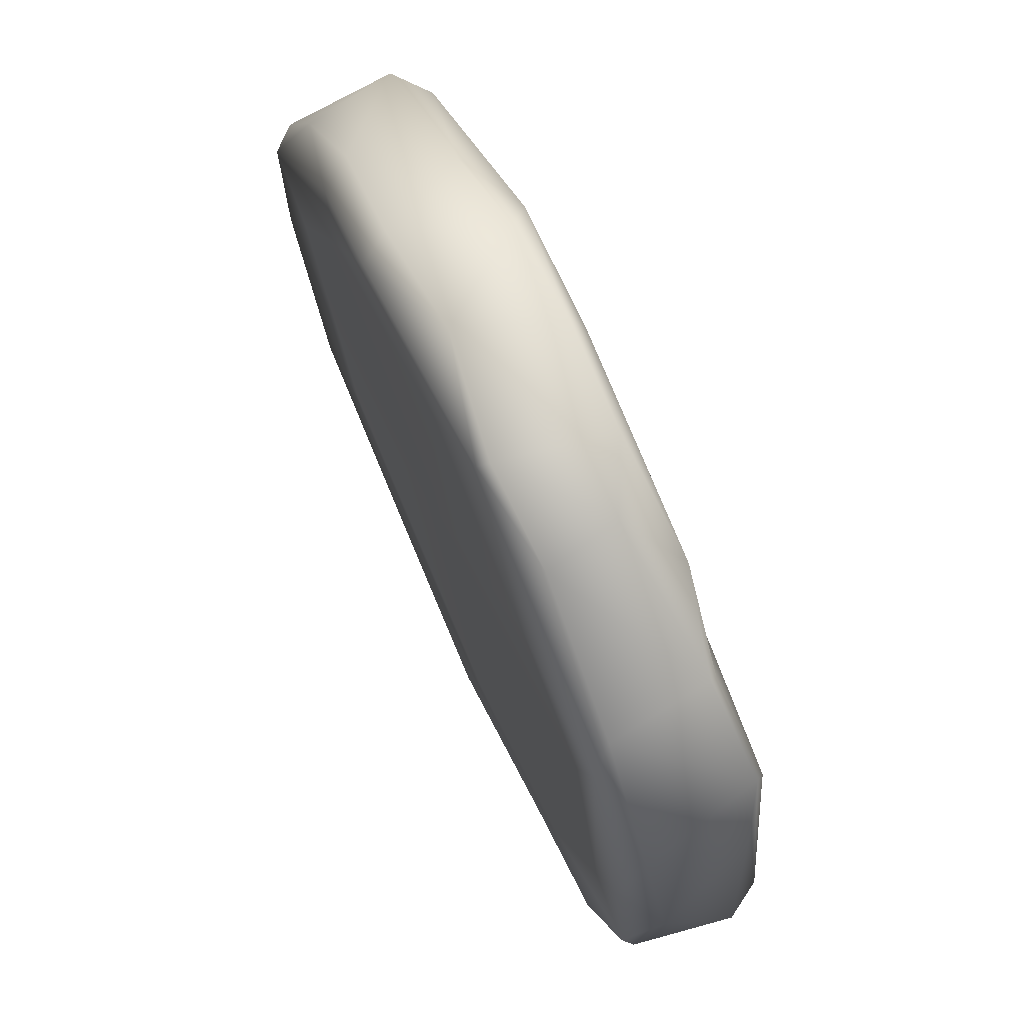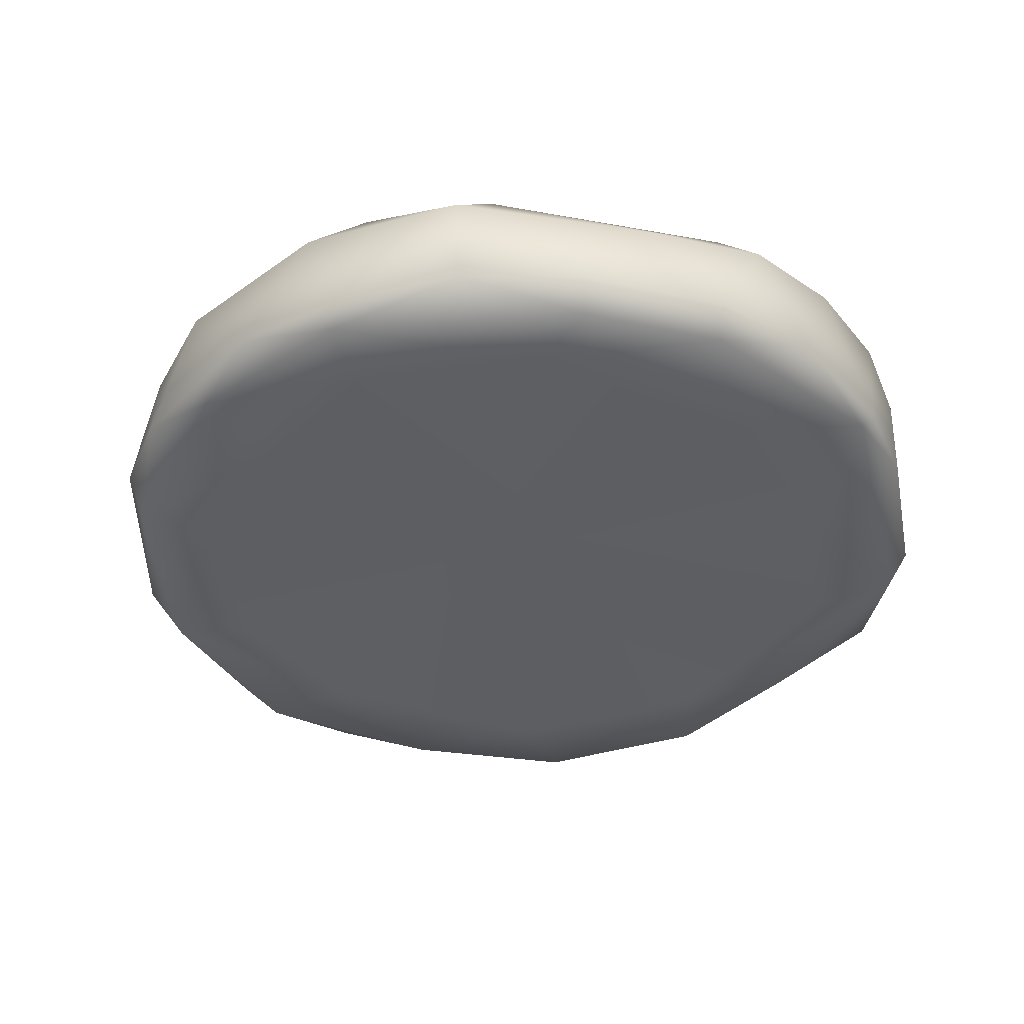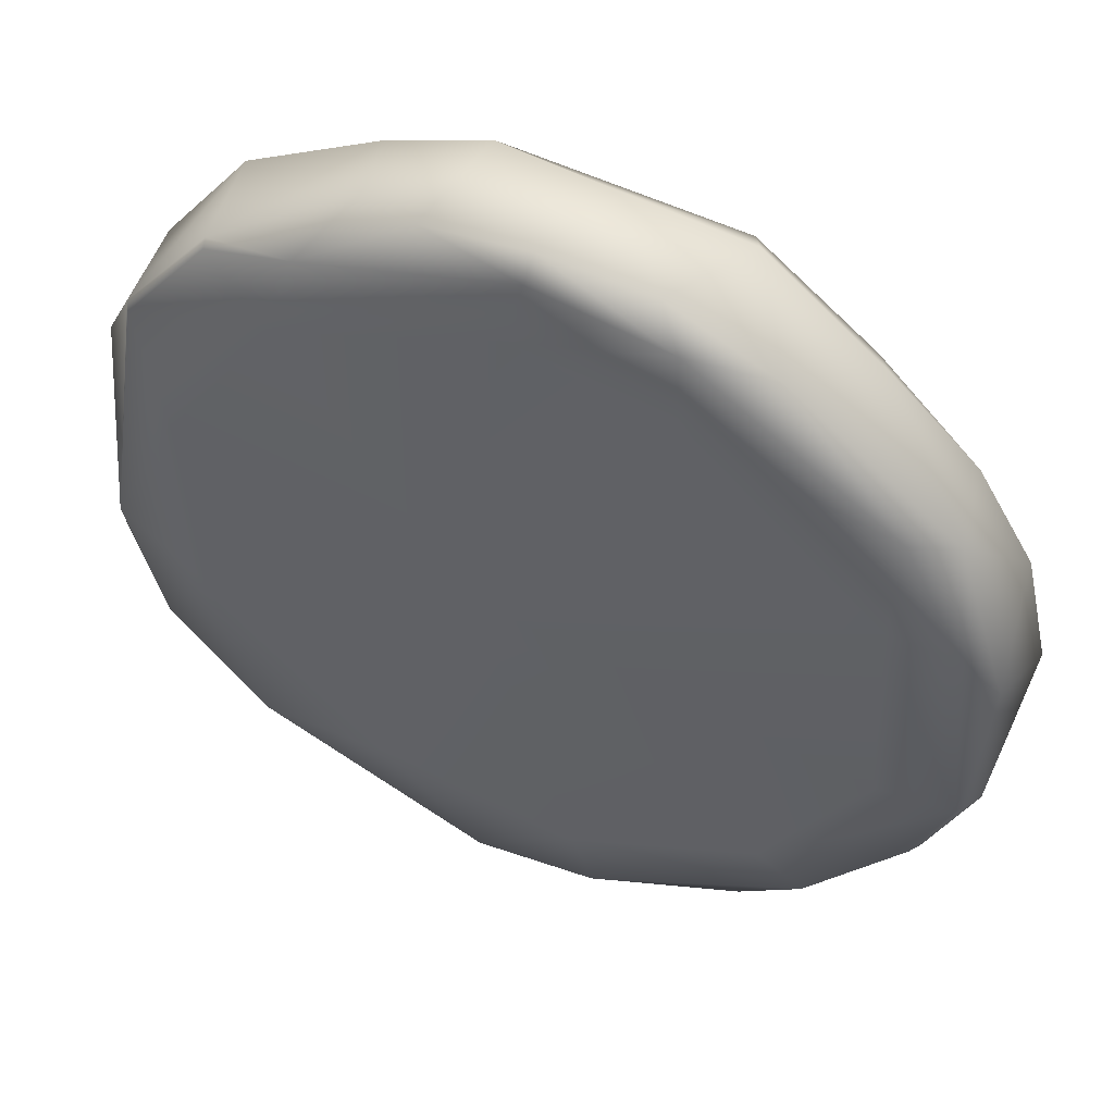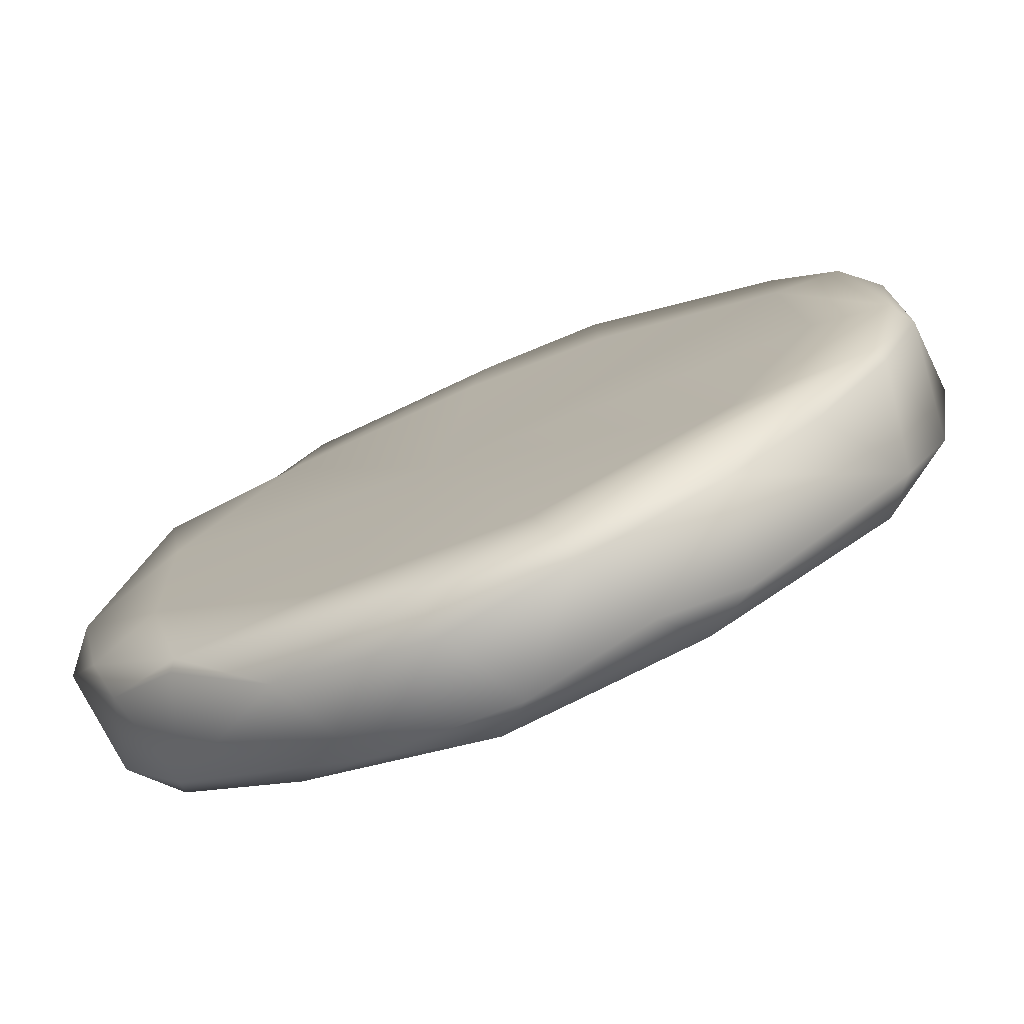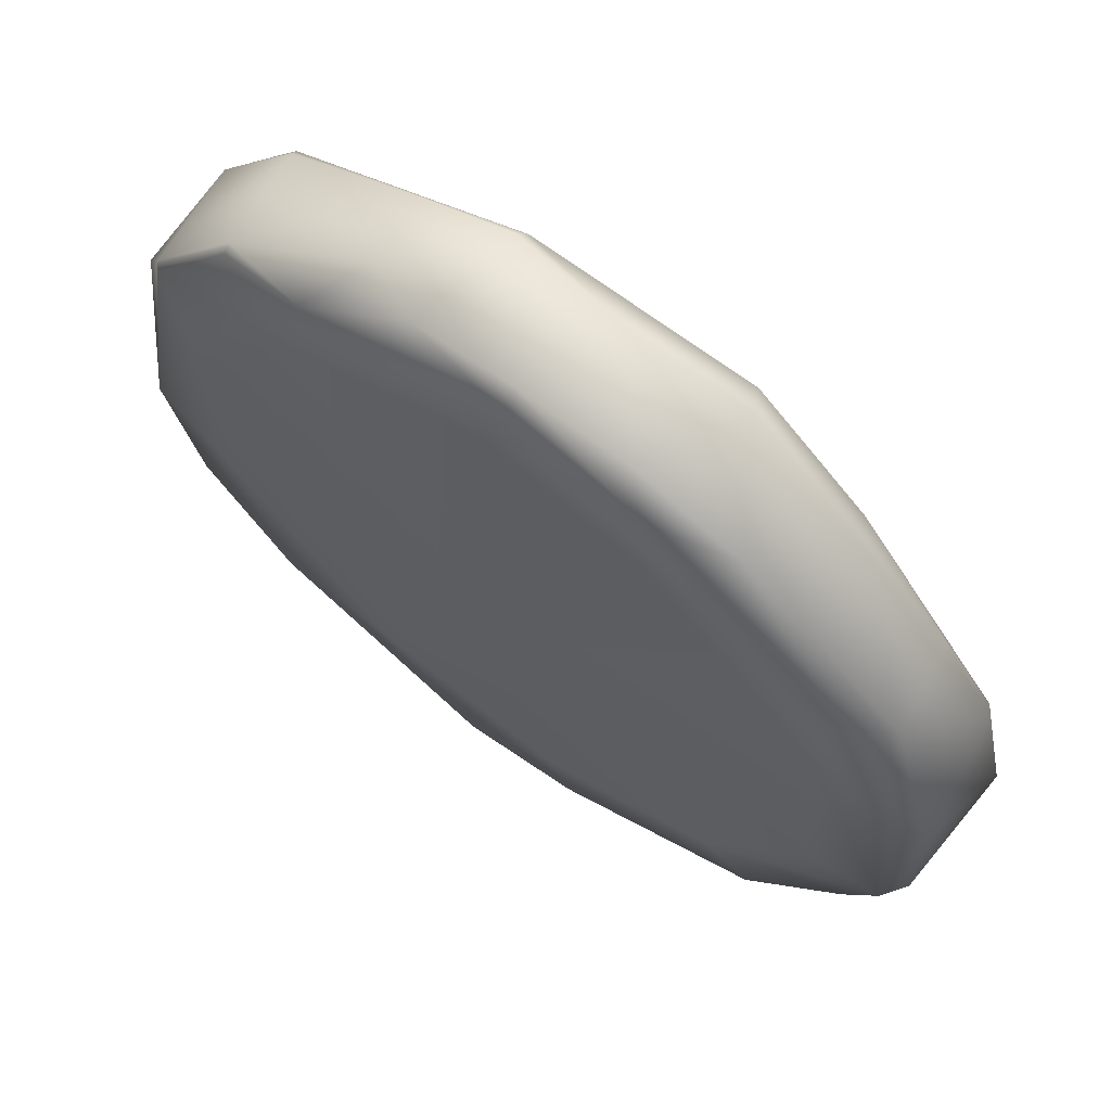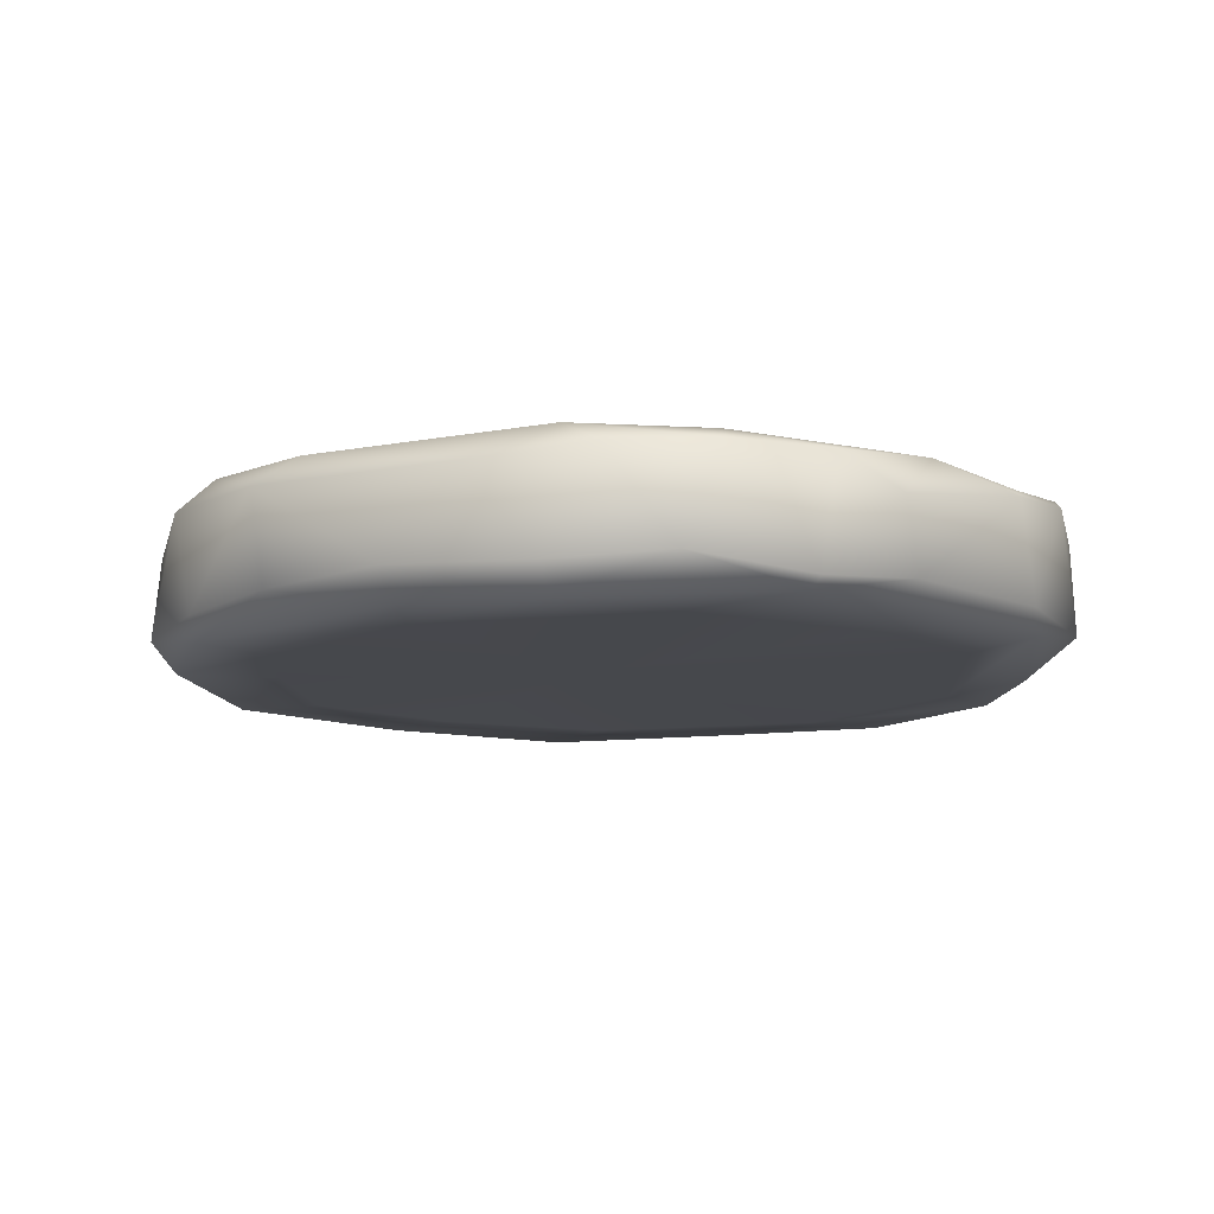
<metadata>
{"format":"obj","ext":"obj","renderer":"f3d","projection":"perspective","resolution":1024,"background":"white","views":[{"elev":72.8,"azim":-114.2,"up":"+Y"},{"elev":-39.3,"azim":130.8,"up":"+Z"},{"elev":52.1,"azim":23.1,"up":"+Y"},{"elev":-75.5,"azim":22.8,"up":"+Y"},{"elev":67.9,"azim":36.4,"up":"+Y"},{"elev":-11.3,"azim":167.0,"up":"+Z"}]}
</metadata>
<code>
g CoinLow02
v 0.004984 -0.00833 0.00109
v 0.00824 -0.00547 -0.000967
v 0.004655 -0.008659 -0.0009334
v 0.002772 -0.009499 -0.0005879
v 0.001887 -0.009645 0.001028
v -2.448e-06 -0.009927 -0.0009881
v -0.0009496 -0.009883 0.0007319
v -0.003254 -0.009253 -0.001097
v -0.004434 -0.008653 0.0007707
v -0.007394 -0.006619 -0.0009423
v -0.001068 -0.009367 0.001601
v 0.00165 -0.009254 0.001536
v 0.006941 -0.006487 0.001016
v 0.006496 -0.006396 0.001626
v 0.00869 -0.004164 0.001015
v 0.009252 -0.003525 -0.001161
v 0.008531 -0.004081 0.001296
v 0.009682 -0.001771 0.0009894
v 0.00995 0.0003632 -0.001222
v 0.001248 -0.007675 0.001646
v 0.005453 -0.005586 0.001666
v 0.009629 0.001953 0.001182
v 0.009348 0.003079 -0.001146
v 0.009312 -0.001771 0.001523
v -0.0009532 -0.000124 0.001632
v -0.003256 -0.006919 0.001628
v 0.007665 -0.001637 0.001711
v 0.008416 0.00546 0.0009473
v 0.008106 0.005335 -0.001023
v 0.006172 0.007359 -0.0008771
v -0.006312 -0.006975 0.001529
v 0.007409 0.003322 0.001681
v 0.0089 0.003108 0.00164
v 0.004824 0.008302 0.0009561
v 0.003576 0.009257 -0.001046
v 0.0075 0.005754 0.001528
v 0.002552 0.009641 0.00113
v 0.001077 0.009793 -0.0008414
v 0.00314 0.006994 0.001574
v 0.003095 0.008895 0.001613
v 0.0002758 0.009945 0.001231
v -0.001585 0.009772 -0.001188
v -0.0002962 0.007782 0.001543
v 0.0001822 0.009404 0.001544
v -0.001985 0.009719 0.001212
v -0.004953 0.006139 0.001659
v -0.003388 0.009332 0.0005406
v -0.003703 0.009114 -0.001036
v -0.004368 0.008167 0.001565
v -0.006433 0.007508 0.001075
v -0.006712 0.007417 -0.001106
v -0.006411 0.007358 0.001232
v -0.00818 0.00543 0.001414
v -0.008719 0.004749 -0.001141
v -0.008096 0.00531 0.001579
v -0.007533 0.002231 0.00161
v -0.008991 0.003916 0.0009845
v -0.009453 0.0006455 -0.0008173
v -0.009235 -0.001278 0.001533
v -0.007332 -0.00276 0.001595
v -0.009609 -0.00257 0.0009368
v -0.009355 -0.001601 -0.001373
v -0.008943 -0.00427 -0.0009422
v -0.008519 -0.004542 0.001449
v -0.008106 -0.00569 0.0009318
v -0.006473 -0.007096 0.001324
v 0.003497 -0.008704 -0.001538
v -2.448e-06 -0.009927 -0.0009881
v 0.002772 -0.009499 -0.0005879
v 0.004655 -0.008659 -0.0009334
v -0.0007273 -0.009443 -0.001601
v -0.003254 -0.009253 -0.001097
v -0.004875 -0.007734 -0.001516
v -0.007394 -0.006619 -0.0009423
v 0.007546 -0.005646 -0.001631
v 0.00824 -0.00547 -0.000967
v 0.009252 -0.003525 -0.001161
v -0.001355 -0.007461 -0.001559
v -0.007758 -0.005186 -0.001612
v -0.008943 -0.00427 -0.0009422
v -0.00596 -0.004664 -0.001617
v -0.009172 -0.001512 -0.001578
v -0.009355 -0.001601 -0.001373
v -0.009453 0.0006455 -0.0008173
v -0.008645 0.002033 -0.001623
v -0.008719 0.004749 -0.001141
v -0.007044 0.006595 -0.001535
v -0.006712 0.007417 -0.001106
v -0.003703 0.009114 -0.001036
v -0.007791 -0.0003691 -0.001585
v 0.0008185 0.0005051 -0.001548
v 0.002502 -0.00733 -0.001478
v -0.00642 0.004605 -0.001544
v 0.005868 -0.005089 -0.001561
v -0.001468 0.009515 -0.001424
v -0.001585 0.009772 -0.001188
v 0.001077 0.009793 -0.0008414
v -0.003849 0.00671 -0.001601
v 0.007099 -0.001508 -0.001556
v 0.003276 0.008849 -0.001653
v 0.003576 0.009257 -0.001046
v 0.006172 0.007359 -0.0008771
v 0.0004249 0.007385 -0.001493
v 0.009294 -0.001452 -0.001575
v 0.00995 0.0003632 -0.001222
v 0.005808 0.007 -0.001521
v 0.008106 0.005335 -0.001023
v 0.005341 0.005313 -0.001575
v 0.00762 0.001649 -0.001628
v 0.009161 0.002477 -0.001596
v 0.009348 0.003079 -0.001146
g CoinLow02_0
f 3 2 1
f 1 4 3
f 1 5 4
f 6 4 5
f 7 6 5
f 8 6 7
f 9 8 7
f 9 10 8
f 11 7 5
f 9 7 11
f 1 12 5
f 12 11 5
f 2 13 1
f 12 1 14
f 13 14 1
f 2 15 13
f 2 16 15
f 17 13 15
f 17 14 13
f 16 18 15
f 17 15 18
f 19 18 16
f 14 20 12
f 11 12 20
f 21 14 17
f 20 14 21
f 18 19 22
f 19 23 22
f 18 24 17
f 21 17 24
f 22 24 18
f 21 25 20
f 20 25 26
f 26 11 20
f 27 25 21
f 27 21 24
f 22 23 28
f 28 23 29
f 28 29 30
f 31 11 26
f 9 11 31
f 32 27 24
f 32 25 27
f 22 33 24
f 28 33 22
f 32 24 33
f 34 28 30
f 35 34 30
f 28 36 33
f 32 33 36
f 34 36 28
f 34 35 37
f 35 38 37
f 39 32 36
f 39 25 32
f 34 40 36
f 40 34 37
f 39 36 40
f 37 38 41
f 41 40 37
f 38 42 41
f 43 39 40
f 43 25 39
f 41 44 40
f 44 43 40
f 41 42 45
f 45 44 41
f 46 43 44
f 46 25 43
f 45 42 47
f 42 48 47
f 49 44 45
f 47 49 45
f 49 46 44
f 47 48 50
f 47 50 49
f 50 48 51
f 50 52 49
f 46 49 52
f 50 51 53
f 52 50 53
f 53 51 54
f 52 55 46
f 55 52 53
f 56 25 46
f 55 56 46
f 53 54 57
f 57 54 58
f 55 53 59
f 59 56 55
f 53 57 59
f 60 25 56
f 59 60 56
f 26 25 60
f 31 26 60
f 57 58 61
f 61 59 57
f 58 62 61
f 63 61 62
f 64 60 59
f 61 64 59
f 64 31 60
f 61 63 65
f 64 61 65
f 31 64 65
f 65 63 10
f 31 65 66
f 66 65 10
f 66 9 31
f 66 10 9
f 69 68 67
f 67 70 69
f 67 68 71
f 71 68 72
f 73 71 72
f 74 73 72
f 67 75 70
f 70 75 76
f 75 77 76
f 73 78 71
f 78 67 71
f 73 74 79
f 74 80 79
f 81 73 79
f 81 78 73
f 79 80 82
f 81 79 82
f 82 80 83
f 82 83 84
f 85 82 84
f 86 85 84
f 87 85 86
f 87 86 88
f 87 88 89
f 90 82 85
f 90 81 82
f 90 85 87
f 81 91 78
f 90 91 81
f 78 91 92
f 93 91 90
f 93 90 87
f 92 67 78
f 67 92 94
f 92 91 94
f 75 67 94
f 95 87 89
f 95 89 96
f 96 97 95
f 98 93 87
f 98 91 93
f 98 87 95
f 75 94 99
f 94 91 99
f 97 100 95
f 101 100 97
f 101 102 100
f 103 98 95
f 103 91 98
f 100 103 95
f 99 104 75
f 104 77 75
f 104 105 77
f 106 100 102
f 102 107 106
f 103 100 108
f 108 91 103
f 108 100 106
f 99 91 109
f 99 109 104
f 109 91 108
f 110 105 104
f 110 104 109
f 108 110 109
f 110 108 106
f 107 110 106
f 105 110 111
f 111 110 107

</code>
